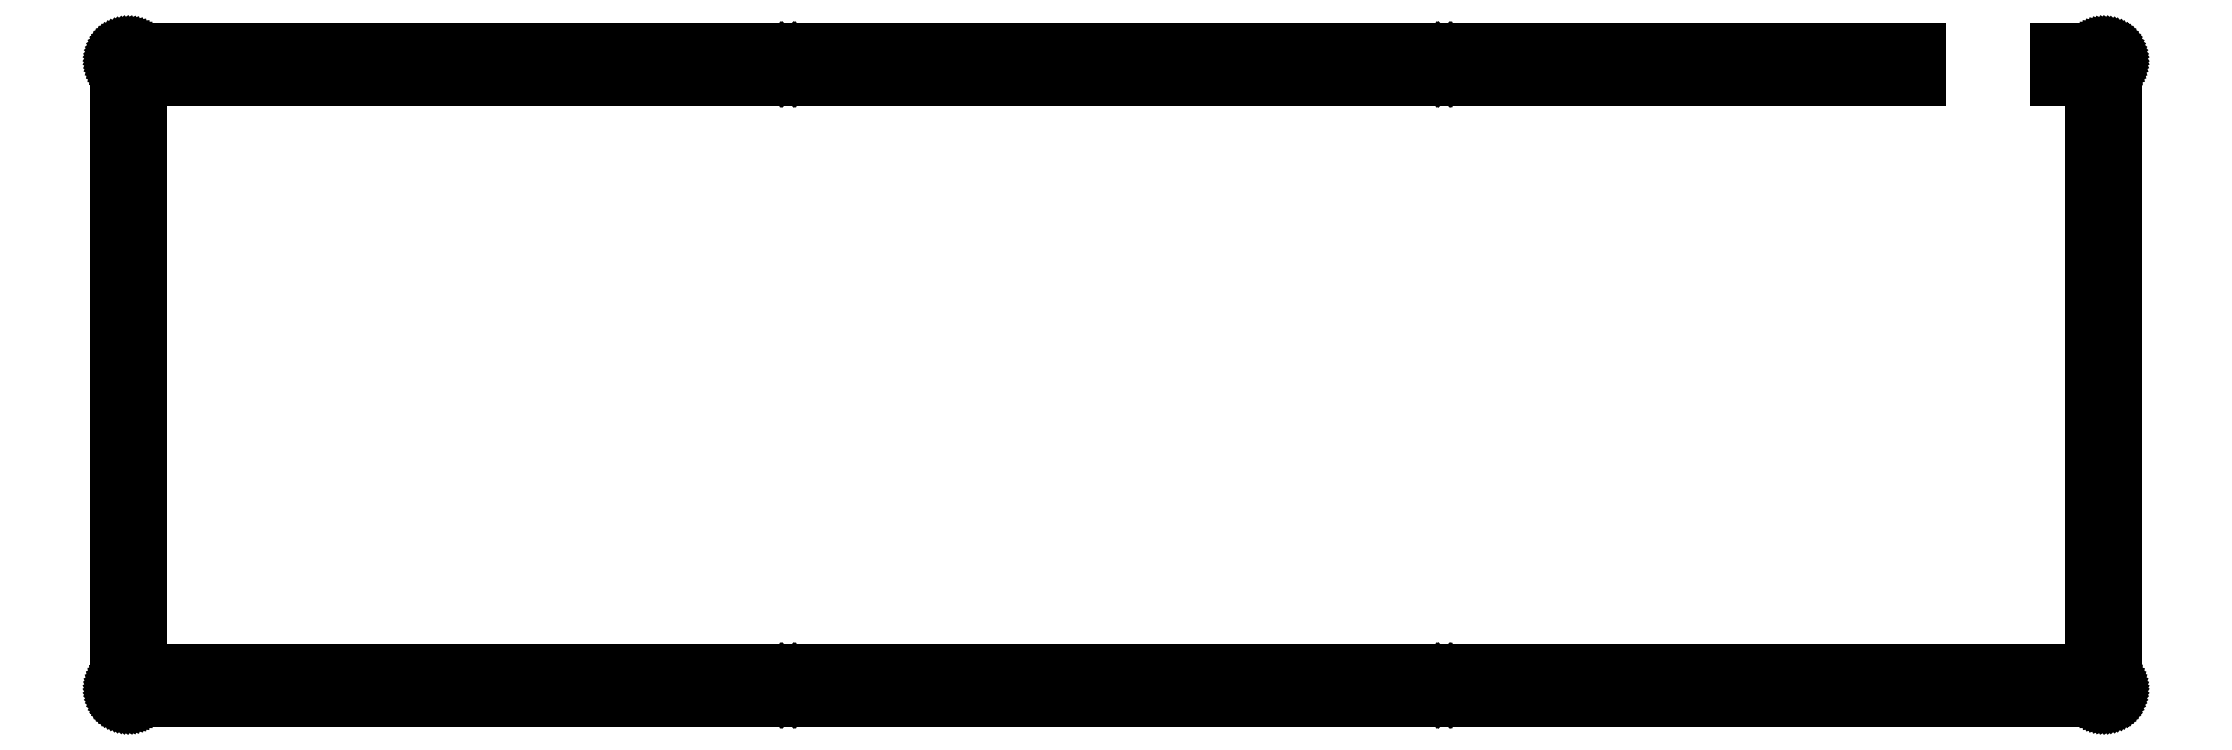
<metadata>
{"format":"dxf","ext":"dxf","renderer":"ezdxf+matplotlib","layout":"modelspace","background":"white","min_lineweight":24,"dpi":150}
</metadata>
<code>
0
SECTION
2
ENTITIES
0
LINE
8
0
10
269.4
20
97.98
30
0
11
269.4
21
92.98
31
0
0
LINE
8
0
10
269.4
20
92.98
30
0
11
4.096
21
92.98
31
0
0
LINE
8
0
10
4.096
20
92.98
30
0
11
4.096
21
5.377
31
0
0
LINE
8
0
10
4.096
20
5.377
30
0
11
294.6
21
5.377
31
0
0
LINE
8
0
10
294.6
20
5.377
30
0
11
294.6
21
92.98
31
0
0
LINE
8
0
10
294.6
20
92.98
30
0
11
289.4
21
92.98
31
0
0
LINE
8
0
10
289.4
20
92.98
30
0
11
289.4
21
97.98
31
0
0
LINE
8
0
10
289.4
20
97.98
30
0
11
296.6
21
97.98
31
0
0
LINE
8
0
10
296.6
20
97.98
30
0
11
296.8
21
97.97
31
0
0
LINE
8
0
10
296.8
20
97.97
30
0
11
296.9
21
97.95
31
0
0
LINE
8
0
10
296.9
20
97.95
30
0
11
297.1
21
97.92
31
0
0
LINE
8
0
10
297.1
20
97.92
30
0
11
297.2
21
97.88
31
0
0
LINE
8
0
10
297.2
20
97.88
30
0
11
297.4
21
97.82
31
0
0
LINE
8
0
10
297.4
20
97.82
30
0
11
297.5
21
97.76
31
0
0
LINE
8
0
10
297.5
20
97.76
30
0
11
297.7
21
97.68
31
0
0
LINE
8
0
10
297.7
20
97.68
30
0
11
297.8
21
97.6
31
0
0
LINE
8
0
10
297.8
20
97.6
30
0
11
297.9
21
97.5
31
0
0
LINE
8
0
10
297.9
20
97.5
30
0
11
298
21
97.39
31
0
0
LINE
8
0
10
298
20
97.39
30
0
11
298.1
21
97.28
31
0
0
LINE
8
0
10
298.1
20
97.28
30
0
11
298.2
21
97.15
31
0
0
LINE
8
0
10
298.2
20
97.15
30
0
11
298.3
21
97.02
31
0
0
LINE
8
0
10
298.3
20
97.02
30
0
11
298.4
21
96.88
31
0
0
LINE
8
0
10
298.4
20
96.88
30
0
11
298.5
21
96.74
31
0
0
LINE
8
0
10
298.5
20
96.74
30
0
11
298.5
21
96.6
31
0
0
LINE
8
0
10
298.5
20
96.6
30
0
11
298.6
21
96.44
31
0
0
LINE
8
0
10
298.6
20
96.44
30
0
11
298.6
21
96.29
31
0
0
LINE
8
0
10
298.6
20
96.29
30
0
11
298.6
21
96.13
31
0
0
LINE
8
0
10
298.6
20
96.13
30
0
11
298.6
21
95.98
31
0
0
LINE
8
0
10
298.6
20
95.98
30
0
11
298.6
21
2.377
31
0
0
LINE
8
0
10
298.6
20
2.377
30
0
11
298.6
21
2.221
31
0
0
LINE
8
0
10
298.6
20
2.221
30
0
11
298.6
21
2.064
31
0
0
LINE
8
0
10
298.6
20
2.064
30
0
11
298.6
21
1.911
31
0
0
LINE
8
0
10
298.6
20
1.911
30
0
11
298.5
21
1.758
31
0
0
LINE
8
0
10
298.5
20
1.758
30
0
11
298.5
21
1.612
31
0
0
LINE
8
0
10
298.5
20
1.612
30
0
11
298.4
21
1.47
31
0
0
LINE
8
0
10
298.4
20
1.47
30
0
11
298.3
21
1.333
31
0
0
LINE
8
0
10
298.3
20
1.333
30
0
11
298.2
21
1.202
31
0
0
LINE
8
0
10
298.2
20
1.202
30
0
11
298.1
21
1.079
31
0
0
LINE
8
0
10
298.1
20
1.079
30
0
11
298
21
0.9632
31
0
0
LINE
8
0
10
298
20
0.9632
30
0
11
297.9
21
0.8571
31
0
0
LINE
8
0
10
297.9
20
0.8571
30
0
11
297.8
21
0.7593
31
0
0
LINE
8
0
10
297.8
20
0.7593
30
0
11
297.7
21
0.6711
31
0
0
LINE
8
0
10
297.7
20
0.6711
30
0
11
297.5
21
0.5953
31
0
0
LINE
8
0
10
297.5
20
0.5953
30
0
11
297.4
21
0.5292
31
0
0
LINE
8
0
10
297.4
20
0.5292
30
0
11
297.2
21
0.474
31
0
0
LINE
8
0
10
297.2
20
0.474
30
0
11
297.1
21
0.4327
31
0
0
LINE
8
0
10
297.1
20
0.4327
30
0
11
296.9
21
0.4024
31
0
0
LINE
8
0
10
296.9
20
0.4024
30
0
11
296.8
21
0.3831
31
0
0
LINE
8
0
10
296.8
20
0.3831
30
0
11
296.6
21
0.3776
31
0
0
LINE
8
0
10
296.6
20
0.3776
30
0
11
2.096
21
0.3776
31
0
0
LINE
8
0
10
2.096
20
0.3776
30
0
11
1.939
21
0.3831
31
0
0
LINE
8
0
10
1.939
20
0.3831
30
0
11
1.782
21
0.4024
31
0
0
LINE
8
0
10
1.782
20
0.4024
30
0
11
1.629
21
0.4327
31
0
0
LINE
8
0
10
1.629
20
0.4327
30
0
11
1.476
21
0.474
31
0
0
LINE
8
0
10
1.476
20
0.474
30
0
11
1.33
21
0.5292
31
0
0
LINE
8
0
10
1.33
20
0.5292
30
0
11
1.188
21
0.5953
31
0
0
LINE
8
0
10
1.188
20
0.5953
30
0
11
1.05
21
0.6711
31
0
0
LINE
8
0
10
1.05
20
0.6711
30
0
11
0.9192
21
0.7593
31
0
0
LINE
8
0
10
0.9192
20
0.7593
30
0
11
0.7965
21
0.8571
31
0
0
LINE
8
0
10
0.7965
20
0.8571
30
0
11
0.6808
21
0.9632
31
0
0
LINE
8
0
10
0.6808
20
0.9632
30
0
11
0.5746
21
1.079
31
0
0
LINE
8
0
10
0.5746
20
1.079
30
0
11
0.4768
21
1.202
31
0
0
LINE
8
0
10
0.4768
20
1.202
30
0
11
0.39
21
1.333
31
0
0
LINE
8
0
10
0.39
20
1.333
30
0
11
0.3128
21
1.47
31
0
0
LINE
8
0
10
0.3128
20
1.47
30
0
11
0.248
21
1.612
31
0
0
LINE
8
0
10
0.248
20
1.612
30
0
11
0.1929
21
1.758
31
0
0
LINE
8
0
10
0.1929
20
1.758
30
0
11
0.1502
21
1.911
31
0
0
LINE
8
0
10
0.1502
20
1.911
30
0
11
0.1199
21
2.064
31
0
0
LINE
8
0
10
0.1199
20
2.064
30
0
11
0.102
21
2.221
31
0
0
LINE
8
0
10
0.102
20
2.221
30
0
11
0.09508
21
2.377
31
0
0
LINE
8
0
10
0.09508
20
2.377
30
0
11
0.09508
21
95.98
31
0
0
LINE
8
0
10
0.09508
20
95.98
30
0
11
0.102
21
96.13
31
0
0
LINE
8
0
10
0.102
20
96.13
30
0
11
0.1199
21
96.29
31
0
0
LINE
8
0
10
0.1199
20
96.29
30
0
11
0.1502
21
96.44
31
0
0
LINE
8
0
10
0.1502
20
96.44
30
0
11
0.1929
21
96.6
31
0
0
LINE
8
0
10
0.1929
20
96.6
30
0
11
0.248
21
96.74
31
0
0
LINE
8
0
10
0.248
20
96.74
30
0
11
0.3128
21
96.88
31
0
0
LINE
8
0
10
0.3128
20
96.88
30
0
11
0.39
21
97.02
31
0
0
LINE
8
0
10
0.39
20
97.02
30
0
11
0.4768
21
97.15
31
0
0
LINE
8
0
10
0.4768
20
97.15
30
0
11
0.5746
21
97.28
31
0
0
LINE
8
0
10
0.5746
20
97.28
30
0
11
0.6808
21
97.39
31
0
0
LINE
8
0
10
0.6808
20
97.39
30
0
11
0.7965
21
97.5
31
0
0
LINE
8
0
10
0.7965
20
97.5
30
0
11
0.9192
21
97.6
31
0
0
LINE
8
0
10
0.9192
20
97.6
30
0
11
1.05
21
97.68
31
0
0
LINE
8
0
10
1.05
20
97.68
30
0
11
1.188
21
97.76
31
0
0
LINE
8
0
10
1.188
20
97.76
30
0
11
1.33
21
97.82
31
0
0
LINE
8
0
10
1.33
20
97.82
30
0
11
1.476
21
97.88
31
0
0
LINE
8
0
10
1.476
20
97.88
30
0
11
1.629
21
97.92
31
0
0
LINE
8
0
10
1.629
20
97.92
30
0
11
1.782
21
97.95
31
0
0
LINE
8
0
10
1.782
20
97.95
30
0
11
1.939
21
97.97
31
0
0
LINE
8
0
10
1.939
20
97.97
30
0
11
2.096
21
97.98
31
0
0
LINE
8
0
10
2.096
20
97.98
30
0
11
269.4
21
97.98
31
0
0
LINE
8
0
10
2.132
20
4.304
30
0
11
1.713
21
4.091
31
0
0
LINE
8
0
10
1.713
20
4.091
30
0
11
1.382
21
3.759
31
0
0
LINE
8
0
10
1.382
20
3.759
30
0
11
1.169
21
3.34
31
0
0
LINE
8
0
10
1.169
20
3.34
30
0
11
1.094
21
2.877
31
0
0
LINE
8
0
10
1.094
20
2.877
30
0
11
1.169
21
2.414
31
0
0
LINE
8
0
10
1.169
20
2.414
30
0
11
1.382
21
1.995
31
0
0
LINE
8
0
10
1.382
20
1.995
30
0
11
1.713
21
1.663
31
0
0
LINE
8
0
10
1.713
20
1.663
30
0
11
2.132
21
1.451
31
0
0
LINE
8
0
10
2.132
20
1.451
30
0
11
2.595
21
1.378
31
0
0
LINE
8
0
10
2.595
20
1.378
30
0
11
3.058
21
1.451
31
0
0
LINE
8
0
10
3.058
20
1.451
30
0
11
3.477
21
1.663
31
0
0
LINE
8
0
10
3.477
20
1.663
30
0
11
3.809
21
1.995
31
0
0
LINE
8
0
10
3.809
20
1.995
30
0
11
4.021
21
2.414
31
0
0
LINE
8
0
10
4.021
20
2.414
30
0
11
4.096
21
2.877
31
0
0
LINE
8
0
10
4.096
20
2.877
30
0
11
4.021
21
3.34
31
0
0
LINE
8
0
10
4.021
20
3.34
30
0
11
3.809
21
3.759
31
0
0
LINE
8
0
10
3.809
20
3.759
30
0
11
3.477
21
4.091
31
0
0
LINE
8
0
10
3.477
20
4.091
30
0
11
3.058
21
4.304
31
0
0
LINE
8
0
10
3.058
20
4.304
30
0
11
2.595
21
4.378
31
0
0
LINE
8
0
10
2.595
20
4.378
30
0
11
2.132
21
4.304
31
0
0
LINE
8
0
10
99.97
20
4.304
30
0
11
99.55
21
4.091
31
0
0
LINE
8
0
10
99.55
20
4.091
30
0
11
99.22
21
3.759
31
0
0
LINE
8
0
10
99.22
20
3.759
30
0
11
99.01
21
3.34
31
0
0
LINE
8
0
10
99.01
20
3.34
30
0
11
98.93
21
2.877
31
0
0
LINE
8
0
10
98.93
20
2.877
30
0
11
99.01
21
2.414
31
0
0
LINE
8
0
10
99.01
20
2.414
30
0
11
99.22
21
1.995
31
0
0
LINE
8
0
10
99.22
20
1.995
30
0
11
99.55
21
1.663
31
0
0
LINE
8
0
10
99.55
20
1.663
30
0
11
99.97
21
1.451
31
0
0
LINE
8
0
10
99.97
20
1.451
30
0
11
100.4
21
1.378
31
0
0
LINE
8
0
10
100.4
20
1.378
30
0
11
100.9
21
1.451
31
0
0
LINE
8
0
10
100.9
20
1.451
30
0
11
101.3
21
1.663
31
0
0
LINE
8
0
10
101.3
20
1.663
30
0
11
101.6
21
1.995
31
0
0
LINE
8
0
10
101.6
20
1.995
30
0
11
101.9
21
2.414
31
0
0
LINE
8
0
10
101.9
20
2.414
30
0
11
101.9
21
2.877
31
0
0
LINE
8
0
10
101.9
20
2.877
30
0
11
101.9
21
3.34
31
0
0
LINE
8
0
10
101.9
20
3.34
30
0
11
101.6
21
3.759
31
0
0
LINE
8
0
10
101.6
20
3.759
30
0
11
101.3
21
4.091
31
0
0
LINE
8
0
10
101.3
20
4.091
30
0
11
100.9
21
4.304
31
0
0
LINE
8
0
10
100.9
20
4.304
30
0
11
100.4
21
4.378
31
0
0
LINE
8
0
10
100.4
20
4.378
30
0
11
99.97
21
4.304
31
0
0
LINE
8
0
10
197.8
20
4.304
30
0
11
197.4
21
4.091
31
0
0
LINE
8
0
10
197.4
20
4.091
30
0
11
197.1
21
3.759
31
0
0
LINE
8
0
10
197.1
20
3.759
30
0
11
196.8
21
3.34
31
0
0
LINE
8
0
10
196.8
20
3.34
30
0
11
196.8
21
2.877
31
0
0
LINE
8
0
10
196.8
20
2.877
30
0
11
196.8
21
2.414
31
0
0
LINE
8
0
10
196.8
20
2.414
30
0
11
197.1
21
1.995
31
0
0
LINE
8
0
10
197.1
20
1.995
30
0
11
197.4
21
1.663
31
0
0
LINE
8
0
10
197.4
20
1.663
30
0
11
197.8
21
1.451
31
0
0
LINE
8
0
10
197.8
20
1.451
30
0
11
198.3
21
1.378
31
0
0
LINE
8
0
10
198.3
20
1.378
30
0
11
198.7
21
1.451
31
0
0
LINE
8
0
10
198.7
20
1.451
30
0
11
199.2
21
1.663
31
0
0
LINE
8
0
10
199.2
20
1.663
30
0
11
199.5
21
1.995
31
0
0
LINE
8
0
10
199.5
20
1.995
30
0
11
199.7
21
2.414
31
0
0
LINE
8
0
10
199.7
20
2.414
30
0
11
199.8
21
2.877
31
0
0
LINE
8
0
10
199.8
20
2.877
30
0
11
199.7
21
3.34
31
0
0
LINE
8
0
10
199.7
20
3.34
30
0
11
199.5
21
3.759
31
0
0
LINE
8
0
10
199.5
20
3.759
30
0
11
199.2
21
4.091
31
0
0
LINE
8
0
10
199.2
20
4.091
30
0
11
198.7
21
4.304
31
0
0
LINE
8
0
10
198.7
20
4.304
30
0
11
198.3
21
4.378
31
0
0
LINE
8
0
10
198.3
20
4.378
30
0
11
197.8
21
4.304
31
0
0
LINE
8
0
10
295.6
20
4.304
30
0
11
295.2
21
4.091
31
0
0
LINE
8
0
10
295.2
20
4.091
30
0
11
294.9
21
3.759
31
0
0
LINE
8
0
10
294.9
20
3.759
30
0
11
294.7
21
3.34
31
0
0
LINE
8
0
10
294.7
20
3.34
30
0
11
294.6
21
2.877
31
0
0
LINE
8
0
10
294.6
20
2.877
30
0
11
294.7
21
2.414
31
0
0
LINE
8
0
10
294.7
20
2.414
30
0
11
294.9
21
1.995
31
0
0
LINE
8
0
10
294.9
20
1.995
30
0
11
295.2
21
1.663
31
0
0
LINE
8
0
10
295.2
20
1.663
30
0
11
295.6
21
1.451
31
0
0
LINE
8
0
10
295.6
20
1.451
30
0
11
296.1
21
1.378
31
0
0
LINE
8
0
10
296.1
20
1.378
30
0
11
296.6
21
1.451
31
0
0
LINE
8
0
10
296.6
20
1.451
30
0
11
297
21
1.663
31
0
0
LINE
8
0
10
297
20
1.663
30
0
11
297.3
21
1.995
31
0
0
LINE
8
0
10
297.3
20
1.995
30
0
11
297.5
21
2.414
31
0
0
LINE
8
0
10
297.5
20
2.414
30
0
11
297.6
21
2.877
31
0
0
LINE
8
0
10
297.6
20
2.877
30
0
11
297.5
21
3.34
31
0
0
LINE
8
0
10
297.5
20
3.34
30
0
11
297.3
21
3.759
31
0
0
LINE
8
0
10
297.3
20
3.759
30
0
11
297
21
4.091
31
0
0
LINE
8
0
10
297
20
4.091
30
0
11
296.6
21
4.304
31
0
0
LINE
8
0
10
296.6
20
4.304
30
0
11
296.1
21
4.378
31
0
0
LINE
8
0
10
296.1
20
4.378
30
0
11
295.6
21
4.304
31
0
0
LINE
8
0
10
2.132
20
96.9
30
0
11
1.713
21
96.69
31
0
0
LINE
8
0
10
1.713
20
96.69
30
0
11
1.382
21
96.36
31
0
0
LINE
8
0
10
1.382
20
96.36
30
0
11
1.169
21
95.94
31
0
0
LINE
8
0
10
1.169
20
95.94
30
0
11
1.094
21
95.48
31
0
0
LINE
8
0
10
1.094
20
95.48
30
0
11
1.169
21
95.01
31
0
0
LINE
8
0
10
1.169
20
95.01
30
0
11
1.382
21
94.6
31
0
0
LINE
8
0
10
1.382
20
94.6
30
0
11
1.713
21
94.26
31
0
0
LINE
8
0
10
1.713
20
94.26
30
0
11
2.132
21
94.05
31
0
0
LINE
8
0
10
2.132
20
94.05
30
0
11
2.595
21
93.98
31
0
0
LINE
8
0
10
2.595
20
93.98
30
0
11
3.058
21
94.05
31
0
0
LINE
8
0
10
3.058
20
94.05
30
0
11
3.477
21
94.26
31
0
0
LINE
8
0
10
3.477
20
94.26
30
0
11
3.809
21
94.6
31
0
0
LINE
8
0
10
3.809
20
94.6
30
0
11
4.021
21
95.01
31
0
0
LINE
8
0
10
4.021
20
95.01
30
0
11
4.096
21
95.48
31
0
0
LINE
8
0
10
4.096
20
95.48
30
0
11
4.021
21
95.94
31
0
0
LINE
8
0
10
4.021
20
95.94
30
0
11
3.809
21
96.36
31
0
0
LINE
8
0
10
3.809
20
96.36
30
0
11
3.477
21
96.69
31
0
0
LINE
8
0
10
3.477
20
96.69
30
0
11
3.058
21
96.9
31
0
0
LINE
8
0
10
3.058
20
96.9
30
0
11
2.595
21
96.98
31
0
0
LINE
8
0
10
2.595
20
96.98
30
0
11
2.132
21
96.9
31
0
0
LINE
8
0
10
99.97
20
96.9
30
0
11
99.55
21
96.69
31
0
0
LINE
8
0
10
99.55
20
96.69
30
0
11
99.22
21
96.36
31
0
0
LINE
8
0
10
99.22
20
96.36
30
0
11
99.01
21
95.94
31
0
0
LINE
8
0
10
99.01
20
95.94
30
0
11
98.93
21
95.48
31
0
0
LINE
8
0
10
98.93
20
95.48
30
0
11
99.01
21
95.01
31
0
0
LINE
8
0
10
99.01
20
95.01
30
0
11
99.22
21
94.6
31
0
0
LINE
8
0
10
99.22
20
94.6
30
0
11
99.55
21
94.26
31
0
0
LINE
8
0
10
99.55
20
94.26
30
0
11
99.97
21
94.05
31
0
0
LINE
8
0
10
99.97
20
94.05
30
0
11
100.4
21
93.98
31
0
0
LINE
8
0
10
100.4
20
93.98
30
0
11
100.9
21
94.05
31
0
0
LINE
8
0
10
100.9
20
94.05
30
0
11
101.3
21
94.26
31
0
0
LINE
8
0
10
101.3
20
94.26
30
0
11
101.6
21
94.6
31
0
0
LINE
8
0
10
101.6
20
94.6
30
0
11
101.9
21
95.01
31
0
0
LINE
8
0
10
101.9
20
95.01
30
0
11
101.9
21
95.48
31
0
0
LINE
8
0
10
101.9
20
95.48
30
0
11
101.9
21
95.94
31
0
0
LINE
8
0
10
101.9
20
95.94
30
0
11
101.6
21
96.36
31
0
0
LINE
8
0
10
101.6
20
96.36
30
0
11
101.3
21
96.69
31
0
0
LINE
8
0
10
101.3
20
96.69
30
0
11
100.9
21
96.9
31
0
0
LINE
8
0
10
100.9
20
96.9
30
0
11
100.4
21
96.98
31
0
0
LINE
8
0
10
100.4
20
96.98
30
0
11
99.97
21
96.9
31
0
0
LINE
8
0
10
197.8
20
96.9
30
0
11
197.4
21
96.69
31
0
0
LINE
8
0
10
197.4
20
96.69
30
0
11
197.1
21
96.36
31
0
0
LINE
8
0
10
197.1
20
96.36
30
0
11
196.8
21
95.94
31
0
0
LINE
8
0
10
196.8
20
95.94
30
0
11
196.8
21
95.48
31
0
0
LINE
8
0
10
196.8
20
95.48
30
0
11
196.8
21
95.01
31
0
0
LINE
8
0
10
196.8
20
95.01
30
0
11
197.1
21
94.6
31
0
0
LINE
8
0
10
197.1
20
94.6
30
0
11
197.4
21
94.26
31
0
0
LINE
8
0
10
197.4
20
94.26
30
0
11
197.8
21
94.05
31
0
0
LINE
8
0
10
197.8
20
94.05
30
0
11
198.3
21
93.98
31
0
0
LINE
8
0
10
198.3
20
93.98
30
0
11
198.7
21
94.05
31
0
0
LINE
8
0
10
198.7
20
94.05
30
0
11
199.2
21
94.26
31
0
0
LINE
8
0
10
199.2
20
94.26
30
0
11
199.5
21
94.6
31
0
0
LINE
8
0
10
199.5
20
94.6
30
0
11
199.7
21
95.01
31
0
0
LINE
8
0
10
199.7
20
95.01
30
0
11
199.8
21
95.48
31
0
0
LINE
8
0
10
199.8
20
95.48
30
0
11
199.7
21
95.94
31
0
0
LINE
8
0
10
199.7
20
95.94
30
0
11
199.5
21
96.36
31
0
0
LINE
8
0
10
199.5
20
96.36
30
0
11
199.2
21
96.69
31
0
0
LINE
8
0
10
199.2
20
96.69
30
0
11
198.7
21
96.9
31
0
0
LINE
8
0
10
198.7
20
96.9
30
0
11
198.3
21
96.98
31
0
0
LINE
8
0
10
198.3
20
96.98
30
0
11
197.8
21
96.9
31
0
0
LINE
8
0
10
295.6
20
96.9
30
0
11
295.2
21
96.69
31
0
0
LINE
8
0
10
295.2
20
96.69
30
0
11
294.9
21
96.36
31
0
0
LINE
8
0
10
294.9
20
96.36
30
0
11
294.7
21
95.94
31
0
0
LINE
8
0
10
294.7
20
95.94
30
0
11
294.6
21
95.48
31
0
0
LINE
8
0
10
294.6
20
95.48
30
0
11
294.7
21
95.01
31
0
0
LINE
8
0
10
294.7
20
95.01
30
0
11
294.9
21
94.6
31
0
0
LINE
8
0
10
294.9
20
94.6
30
0
11
295.2
21
94.26
31
0
0
LINE
8
0
10
295.2
20
94.26
30
0
11
295.6
21
94.05
31
0
0
LINE
8
0
10
295.6
20
94.05
30
0
11
296.1
21
93.98
31
0
0
LINE
8
0
10
296.1
20
93.98
30
0
11
296.6
21
94.05
31
0
0
LINE
8
0
10
296.6
20
94.05
30
0
11
297
21
94.26
31
0
0
LINE
8
0
10
297
20
94.26
30
0
11
297.3
21
94.6
31
0
0
LINE
8
0
10
297.3
20
94.6
30
0
11
297.5
21
95.01
31
0
0
LINE
8
0
10
297.5
20
95.01
30
0
11
297.6
21
95.48
31
0
0
LINE
8
0
10
297.6
20
95.48
30
0
11
297.5
21
95.94
31
0
0
LINE
8
0
10
297.5
20
95.94
30
0
11
297.3
21
96.36
31
0
0
LINE
8
0
10
297.3
20
96.36
30
0
11
297
21
96.69
31
0
0
LINE
8
0
10
297
20
96.69
30
0
11
296.6
21
96.9
31
0
0
LINE
8
0
10
296.6
20
96.9
30
0
11
296.1
21
96.98
31
0
0
LINE
8
0
10
296.1
20
96.98
30
0
11
295.6
21
96.9
31
0
0
ENDSEC
0
EOF

</code>
